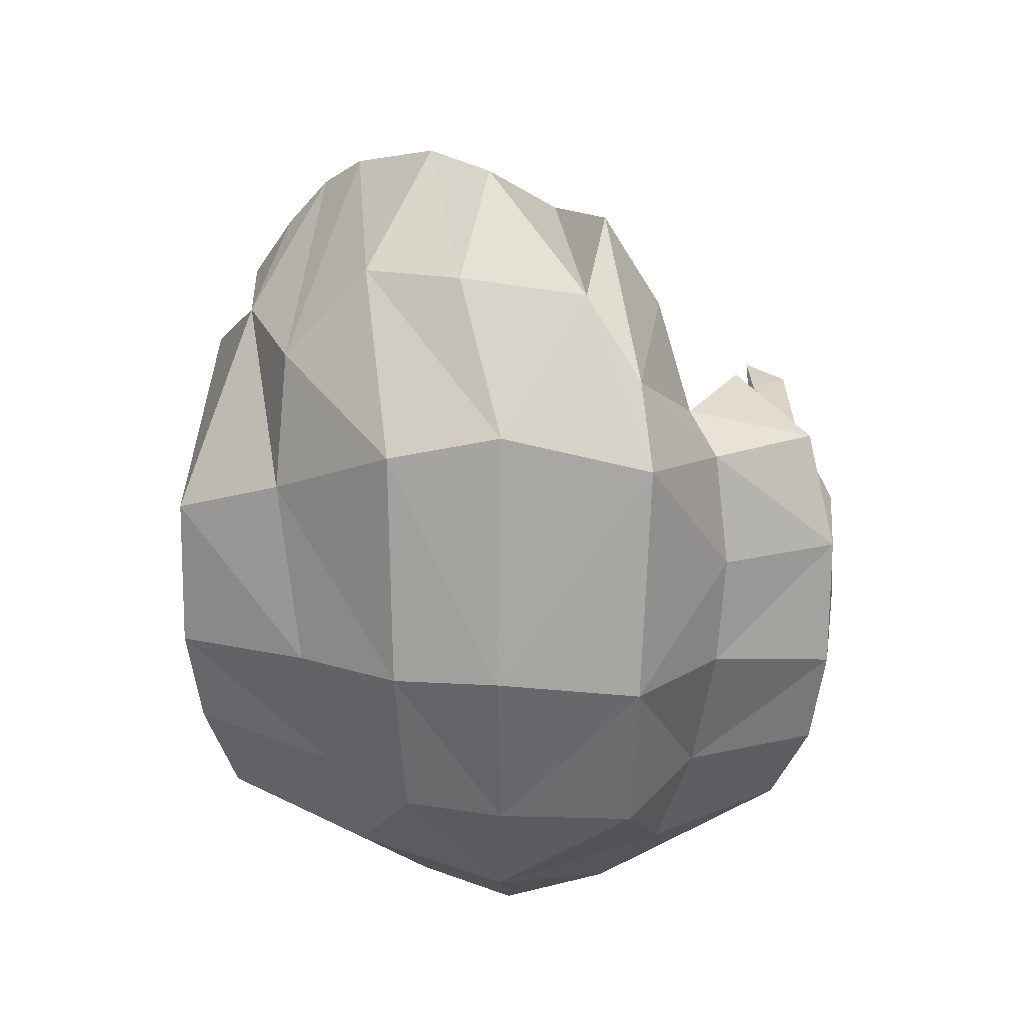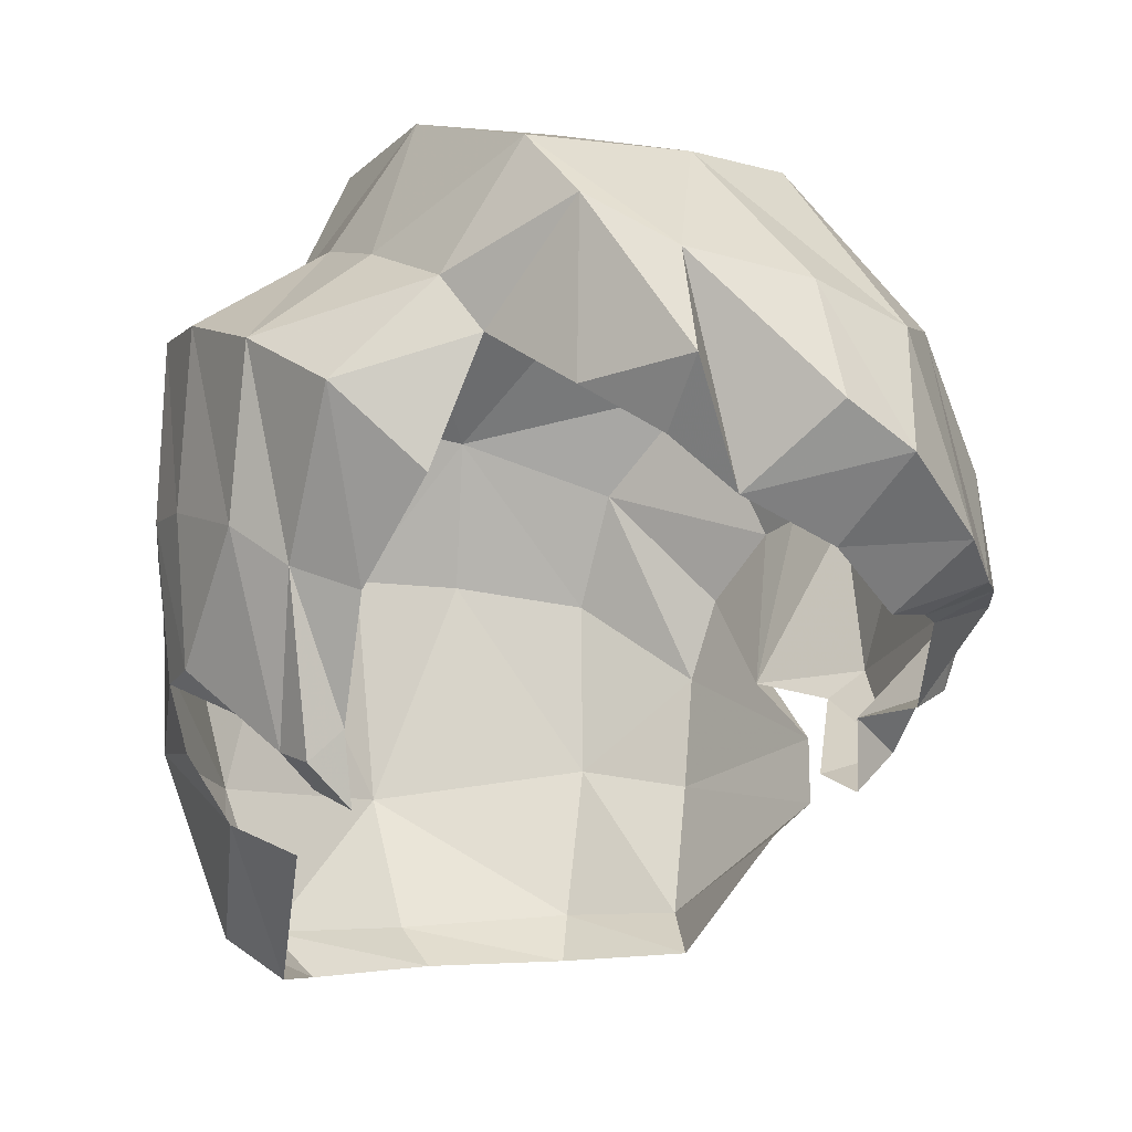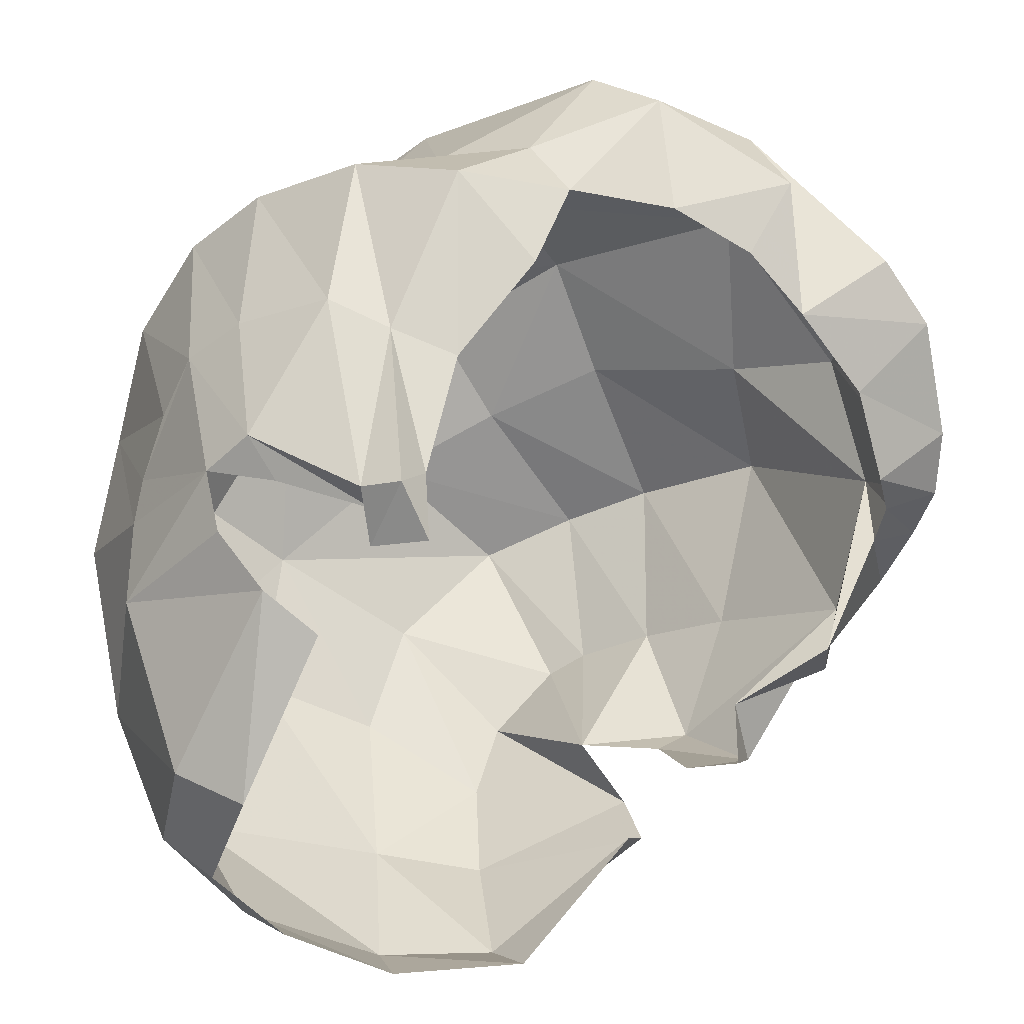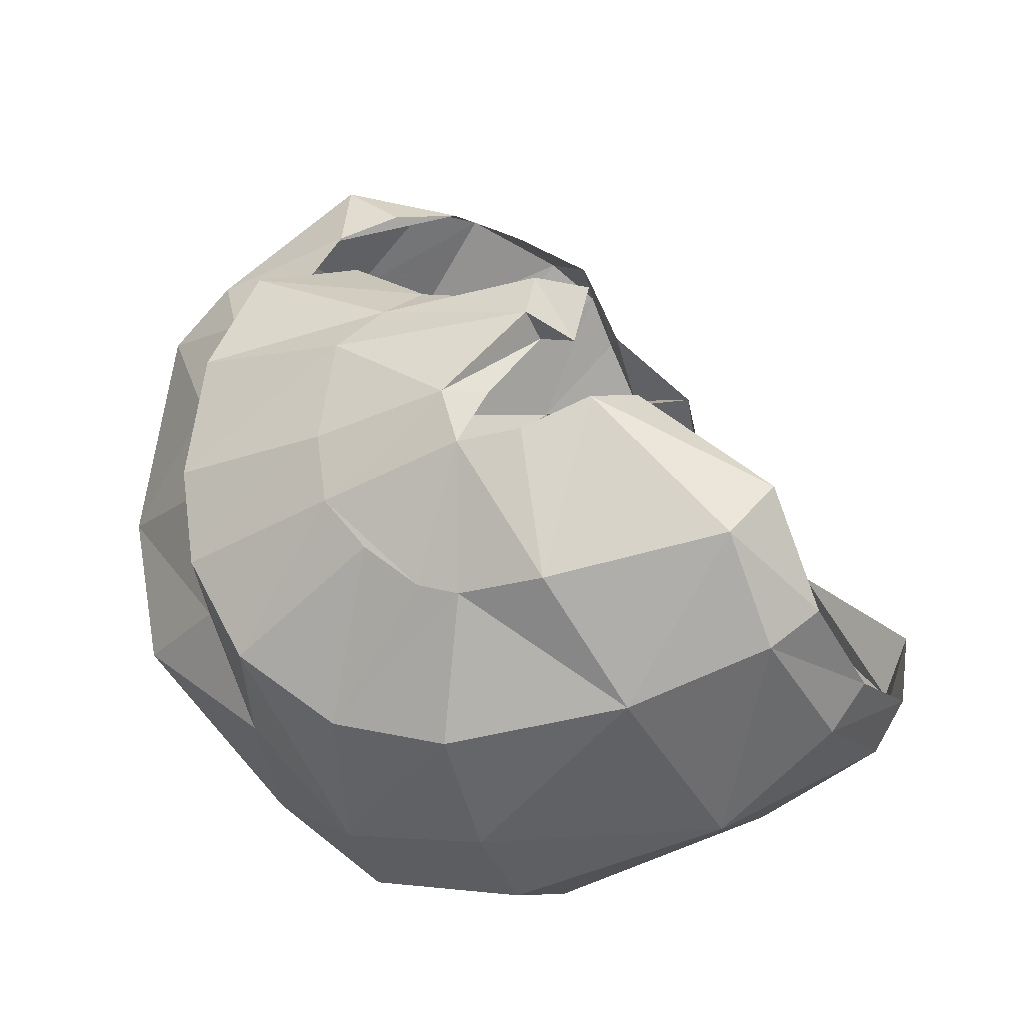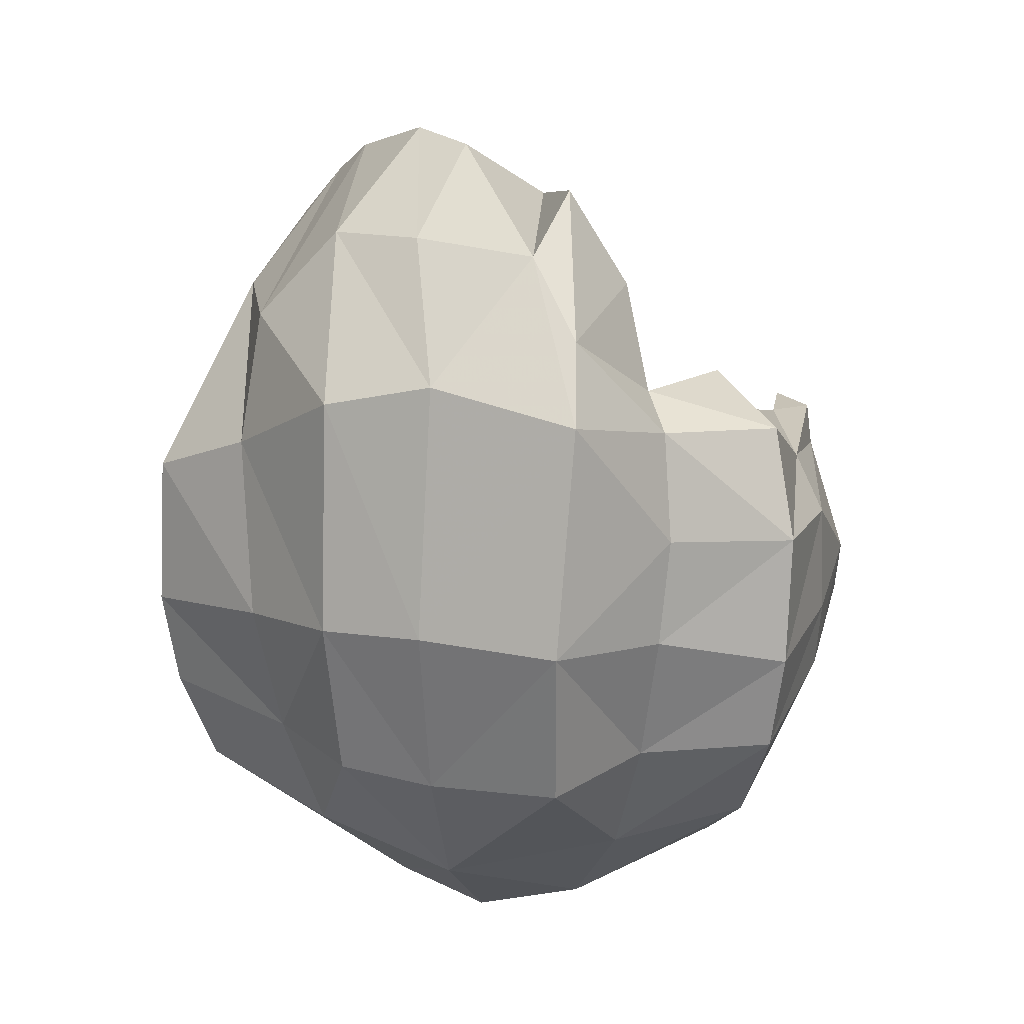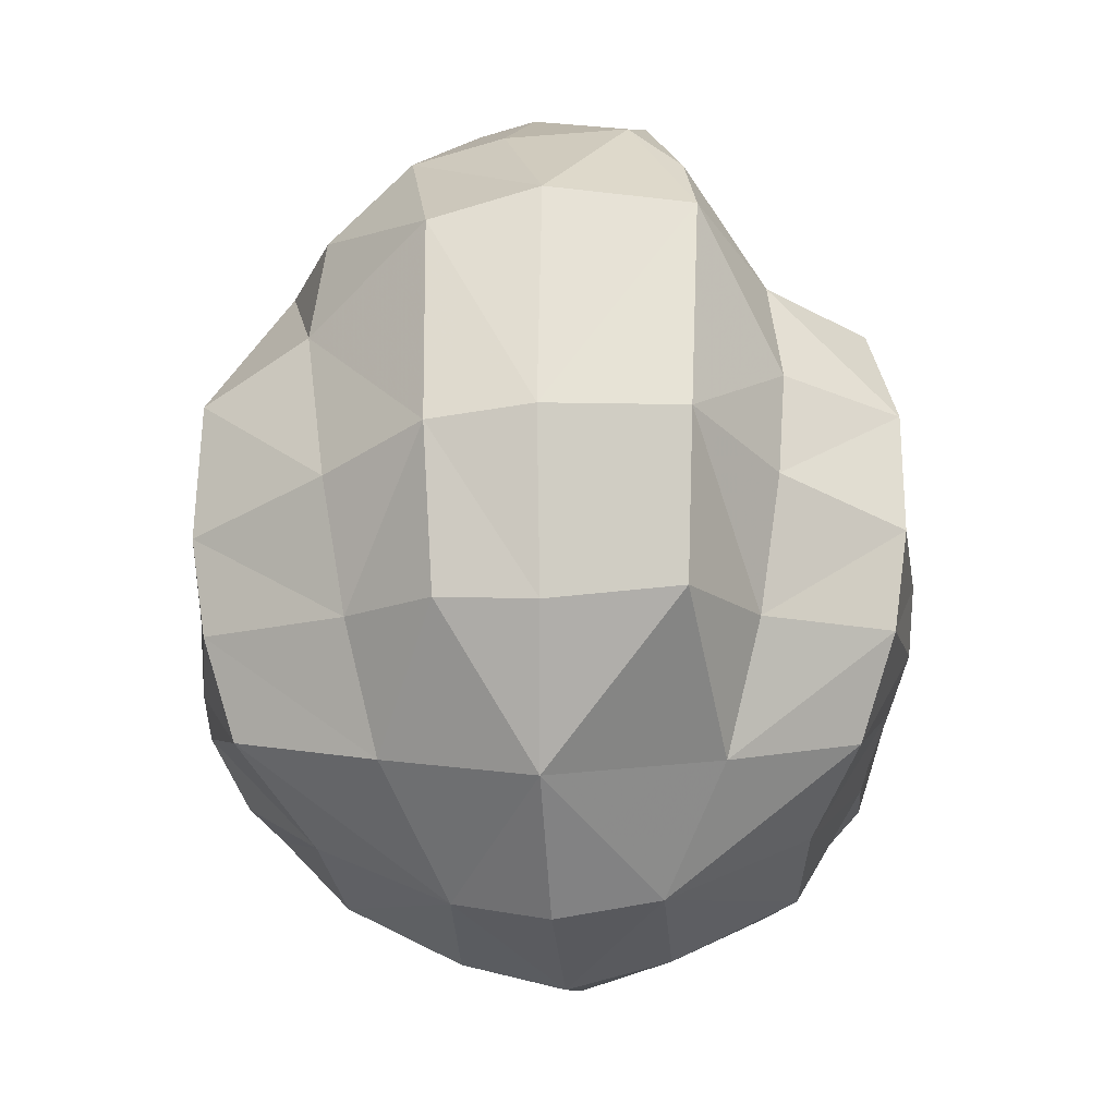
<metadata>
{"format":"obj","ext":"obj","renderer":"f3d","projection":"perspective","resolution":1024,"background":"white","views":[{"elev":25.7,"azim":-176.0,"up":"+Z"},{"elev":-0.9,"azim":-28.8,"up":"+Y"},{"elev":-33.6,"azim":-53.9,"up":"+Y"},{"elev":-24.9,"azim":-64.7,"up":"+Z"},{"elev":19.3,"azim":-164.8,"up":"+Z"},{"elev":-19.9,"azim":-175.3,"up":"+Z"}]}
</metadata>
<code>
g Naked_Head
v -4.49 160.6 -5.782
v -0.1945 160.4 -6.716
v -0.007748 163.8 -8.957
v -5.237 164.4 -7.089
v -6.731 160.8 -3.354
v -8.038 165.5 -4.288
v -8.225 164 0.568
v -8.972 165.7 -0.3658
v -8.038 167.9 -4.288
v -6.171 169.2 -7.649
v -9.346 167.3 -0.5525
v -2.809 169.8 -9.33
v -0.007748 170 -10.08
v -2.809 173.9 -8.583
v -0.007748 174.4 -9.143
v -0.007748 177.8 -6.342
v -4.49 176.1 -5.595
v -6.544 172.4 -6.716
v -7.852 174.6 -4.848
v -4.49 176.1 -5.595
v -8.225 169 -3.914
v -8.785 170.3 -2.794
v -9.346 171.3 -1.486
v -9.533 167.7 0.9415
v -8.785 175.7 -2.233
v -9.533 171.5 0.3813
v -9.159 175.9 0.3813
v -5.424 177.2 -2.233
v -5.984 177.8 1.315
v -3.743 180.2 -2.42
v -0.1945 180 -2.607
v -3.93 181 1.875
v -0.1945 181 2.062
v -9.346 171.1 3.183
v -8.225 165.9 3.556
v -9.159 175.4 3.743
v -6.171 177.4 4.116
v -4.116 179.9 7.852
v -6.171 177.4 4.116
v -5.984 177.8 1.315
v -0.1945 179.7 8.599
v -8.412 170.1 4.49
v -8.412 174.3 6.544
v -2.249 177.1 11.59
v 1.113 176.5 11.77
v -5.424 177.2 -2.233
v 2.794 179.5 7.852
v 2.607 180.6 1.875
v 2.42 179.9 -2.42
v 4.101 176.9 -5.595
v 2.607 173.9 -8.583
v 8.023 175.4 -4.661
v 6.342 172.4 -6.716
v 2.794 169.8 -9.33
v 5.595 164.5 -6.902
v 4.474 160.6 -5.782
v 6.529 160.8 -3.354
v 7.649 164.2 -4.661
v 8.396 164 0.568
v 8.21 167.2 -5.222
v 5.969 169.2 -7.649
v 8.77 169.4 -4.848
v 9.517 171.3 -3.354
v 9.704 171.6 -2.233
v 8.77 176.1 -2.047
v 9.891 171.6 0.007748
v 9.143 176.3 0.568
v 4.848 178 -2.233
v 5.408 178.6 1.315
v 9.704 171.1 2.809
v 9.143 175.7 4.49
v 6.155 177.1 5.797
v 8.957 169.6 7.105
v 7.463 172.4 9.159
v 5.969 175.7 9.159
v 3.727 175.6 11.59
v 8.023 167.2 7.105
v 5.595 169.8 12.15
v 6.716 169.6 10.84
v 7.836 169.2 9.159
v 4.474 170.7 13.08
v 9.517 167.5 1.502
v 2.233 172.6 14.01
v 0.5525 173.7 13.83
v 7.089 166.4 4.677
v 5.408 168.8 10.28
v 6.529 166.8 8.038
v 3.167 169 11.77
v 4.474 169 11.21
v 1.3 170.5 12.33
v -1.128 171.6 12.15
v -2.622 174.6 12.89
v -3.743 178.4 9.719
v -4.116 174.1 10.28
v -2.622 172.9 11.59
v -5.05 175.4 7.665
v -5.797 176.7 6.918
v 8.583 165.5 4.116
v 8.583 166.8 1.128
v 7.089 164.9 2.996
v 7.089 164.5 4.677
v 7.649 167.2 -0.9261
v 8.957 165.7 -0.3658
v 6.902 163.2 1.128
v 5.969 159.9 -1.86
v 3.727 159.5 -4.661
v -0.007748 159.5 -5.408
v -3.743 159.5 -4.661
v -5.797 159.9 -1.86
v -6.731 163.2 1.128
v -5.797 176.7 6.918
v -5.05 175.4 7.665
v -6.358 172.2 7.478
v -7.105 169.6 5.611
v -7.105 166.4 4.677
v -8.038 165.7 4.677
v -6.918 164.5 4.677
v -7.105 164.9 2.996
v -7.291 165.9 3.183
v -8.599 166.8 1.128
g Naked_Head_0
f 3 2 1
f 4 3 1
f 4 1 5
f 6 4 5
f 6 5 7
f 8 6 7
f 4 6 9
f 10 4 9
f 11 9 6
f 8 11 6
f 3 4 12
f 12 4 10
f 13 3 12
f 13 12 14
f 14 12 10
f 15 13 14
f 15 14 16
f 14 17 16
f 18 10 9
f 18 14 10
f 18 19 14
f 19 20 14
f 21 18 9
f 11 21 9
f 22 19 18
f 21 22 18
f 19 22 23
f 23 22 21
f 11 23 21
f 24 23 11
f 25 19 23
f 20 19 25
f 25 23 26
f 24 26 23
f 27 25 26
f 28 20 25
f 28 25 27
f 29 28 27
f 16 17 30
f 31 16 30
f 31 30 32
f 33 31 32
f 34 26 24
f 27 26 34
f 35 34 24
f 36 27 34
f 29 27 36
f 37 29 36
f 33 32 38
f 38 32 39
f 32 40 39
f 41 33 38
f 34 35 42
f 36 34 42
f 43 36 42
f 41 38 44
f 45 41 44
f 46 40 32
f 30 46 32
f 30 17 46
f 33 41 47
f 48 33 47
f 31 33 48
f 49 31 48
f 16 31 49
f 50 16 49
f 50 51 16
f 50 52 51
f 52 53 51
f 51 15 16
f 13 15 51
f 54 13 51
f 3 13 54
f 55 3 54
f 3 55 56
f 56 55 57
f 55 58 57
f 57 58 59
f 2 3 56
f 58 55 60
f 55 61 60
f 61 53 60
f 51 53 61
f 54 51 61
f 55 54 61
f 53 62 60
f 63 62 53
f 52 63 53
f 63 52 64
f 52 65 64
f 64 65 66
f 65 67 66
f 52 50 65
f 50 68 65
f 65 68 67
f 68 69 67
f 66 67 70
f 67 71 70
f 67 69 71
f 69 72 71
f 69 48 72
f 69 68 48
f 48 47 72
f 70 71 73
f 71 74 73
f 74 71 72
f 75 74 72
f 75 72 47
f 75 47 76
f 47 41 76
f 41 45 76
f 74 77 73
f 75 78 74
f 78 79 74
f 79 80 74
f 81 78 75
f 76 81 75
f 82 70 73
f 76 45 83
f 81 76 83
f 83 45 84
f 45 44 84
f 85 73 77
f 80 79 86
f 87 80 86
f 85 77 87
f 74 80 87
f 77 74 87
f 78 81 88
f 89 78 88
f 79 78 89
f 86 79 89
f 81 83 90
f 88 81 90
f 91 84 44
f 83 84 91
f 90 83 91
f 91 44 92
f 44 93 92
f 92 93 94
f 95 92 94
f 95 91 92
f 94 93 96
f 93 97 96
f 93 38 97
f 93 44 38
f 38 39 97
f 98 73 85
f 98 82 73
f 98 99 82
f 100 99 98
f 100 98 101
f 101 98 85
f 82 99 102
f 82 102 66
f 66 102 64
f 64 102 63
f 63 102 62
f 102 103 62
f 62 103 60
f 60 103 58
f 103 59 58
f 70 82 66
f 57 59 104
f 105 57 104
f 56 57 105
f 106 56 105
f 2 56 106
f 107 2 106
f 1 2 107
f 108 1 107
f 5 1 108
f 109 5 108
f 7 5 109
f 110 7 109
f 68 49 48
f 50 49 68
f 111 37 36
f 43 111 36
f 112 111 43
f 113 112 43
f 113 43 114
f 43 42 114
f 114 42 115
f 42 116 115
f 115 116 117
f 117 116 118
f 116 35 118
f 116 42 35
f 35 119 118
f 35 24 119
f 24 120 119
f 120 24 11

</code>
